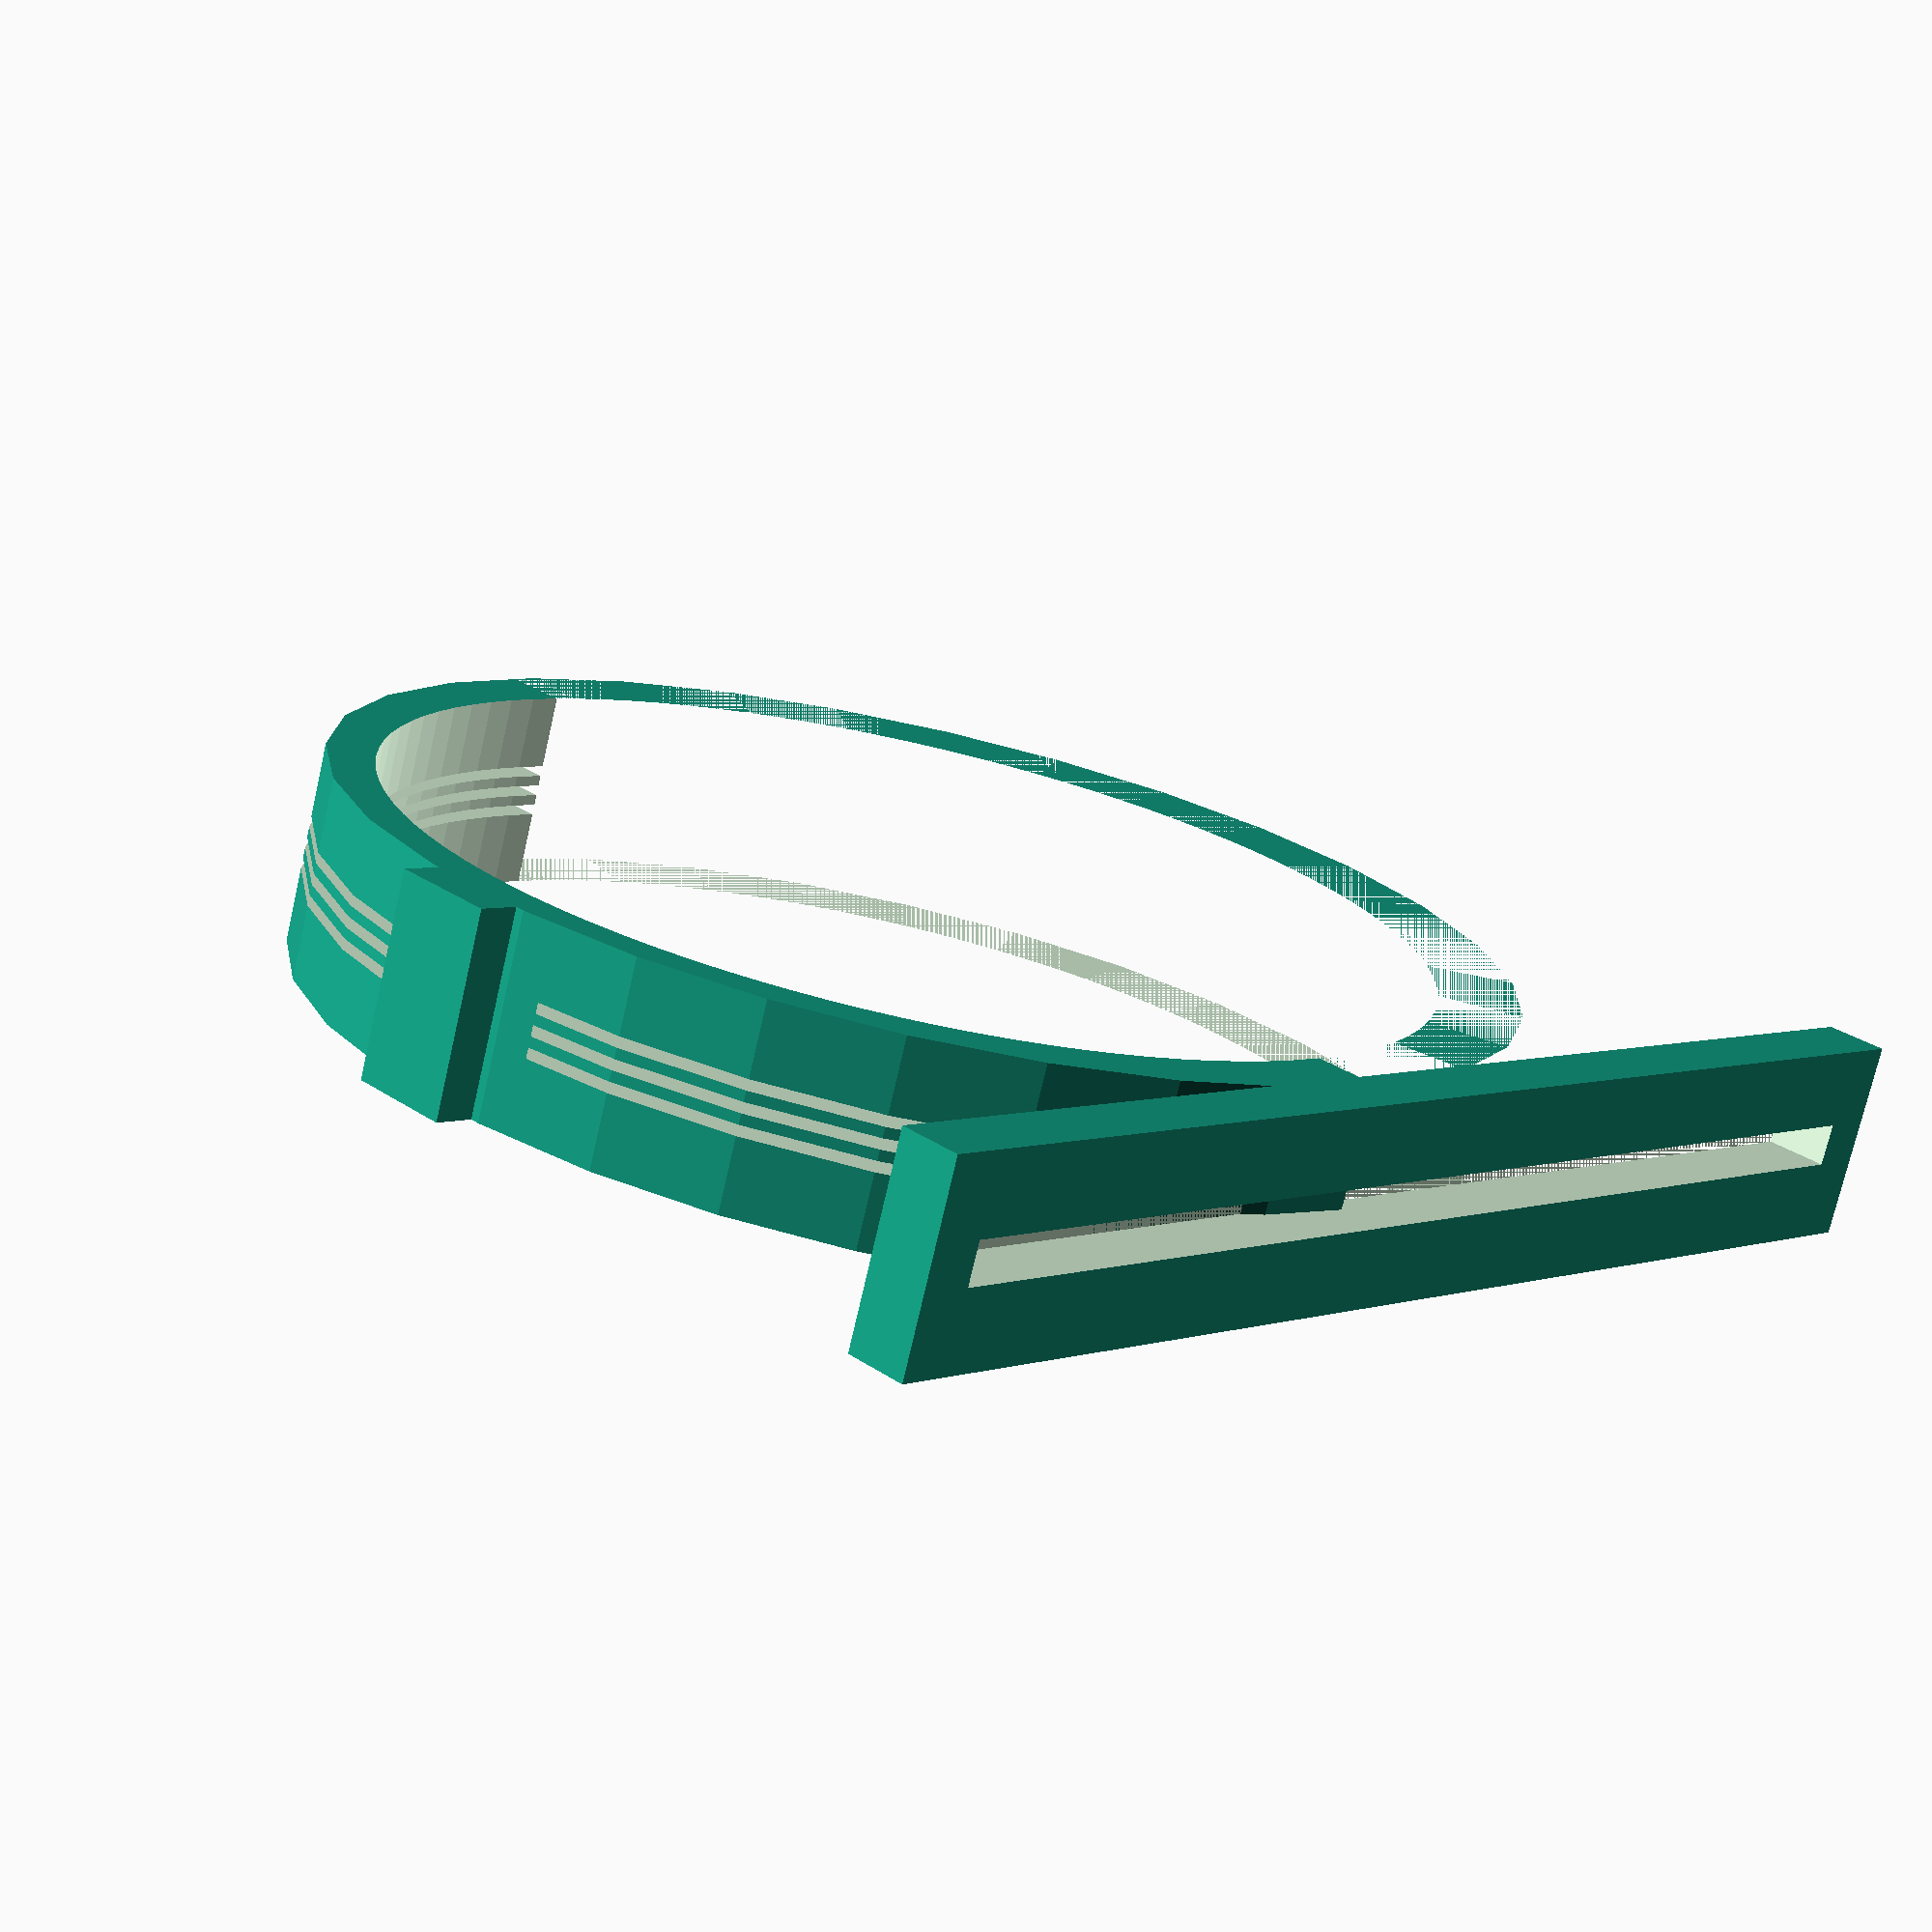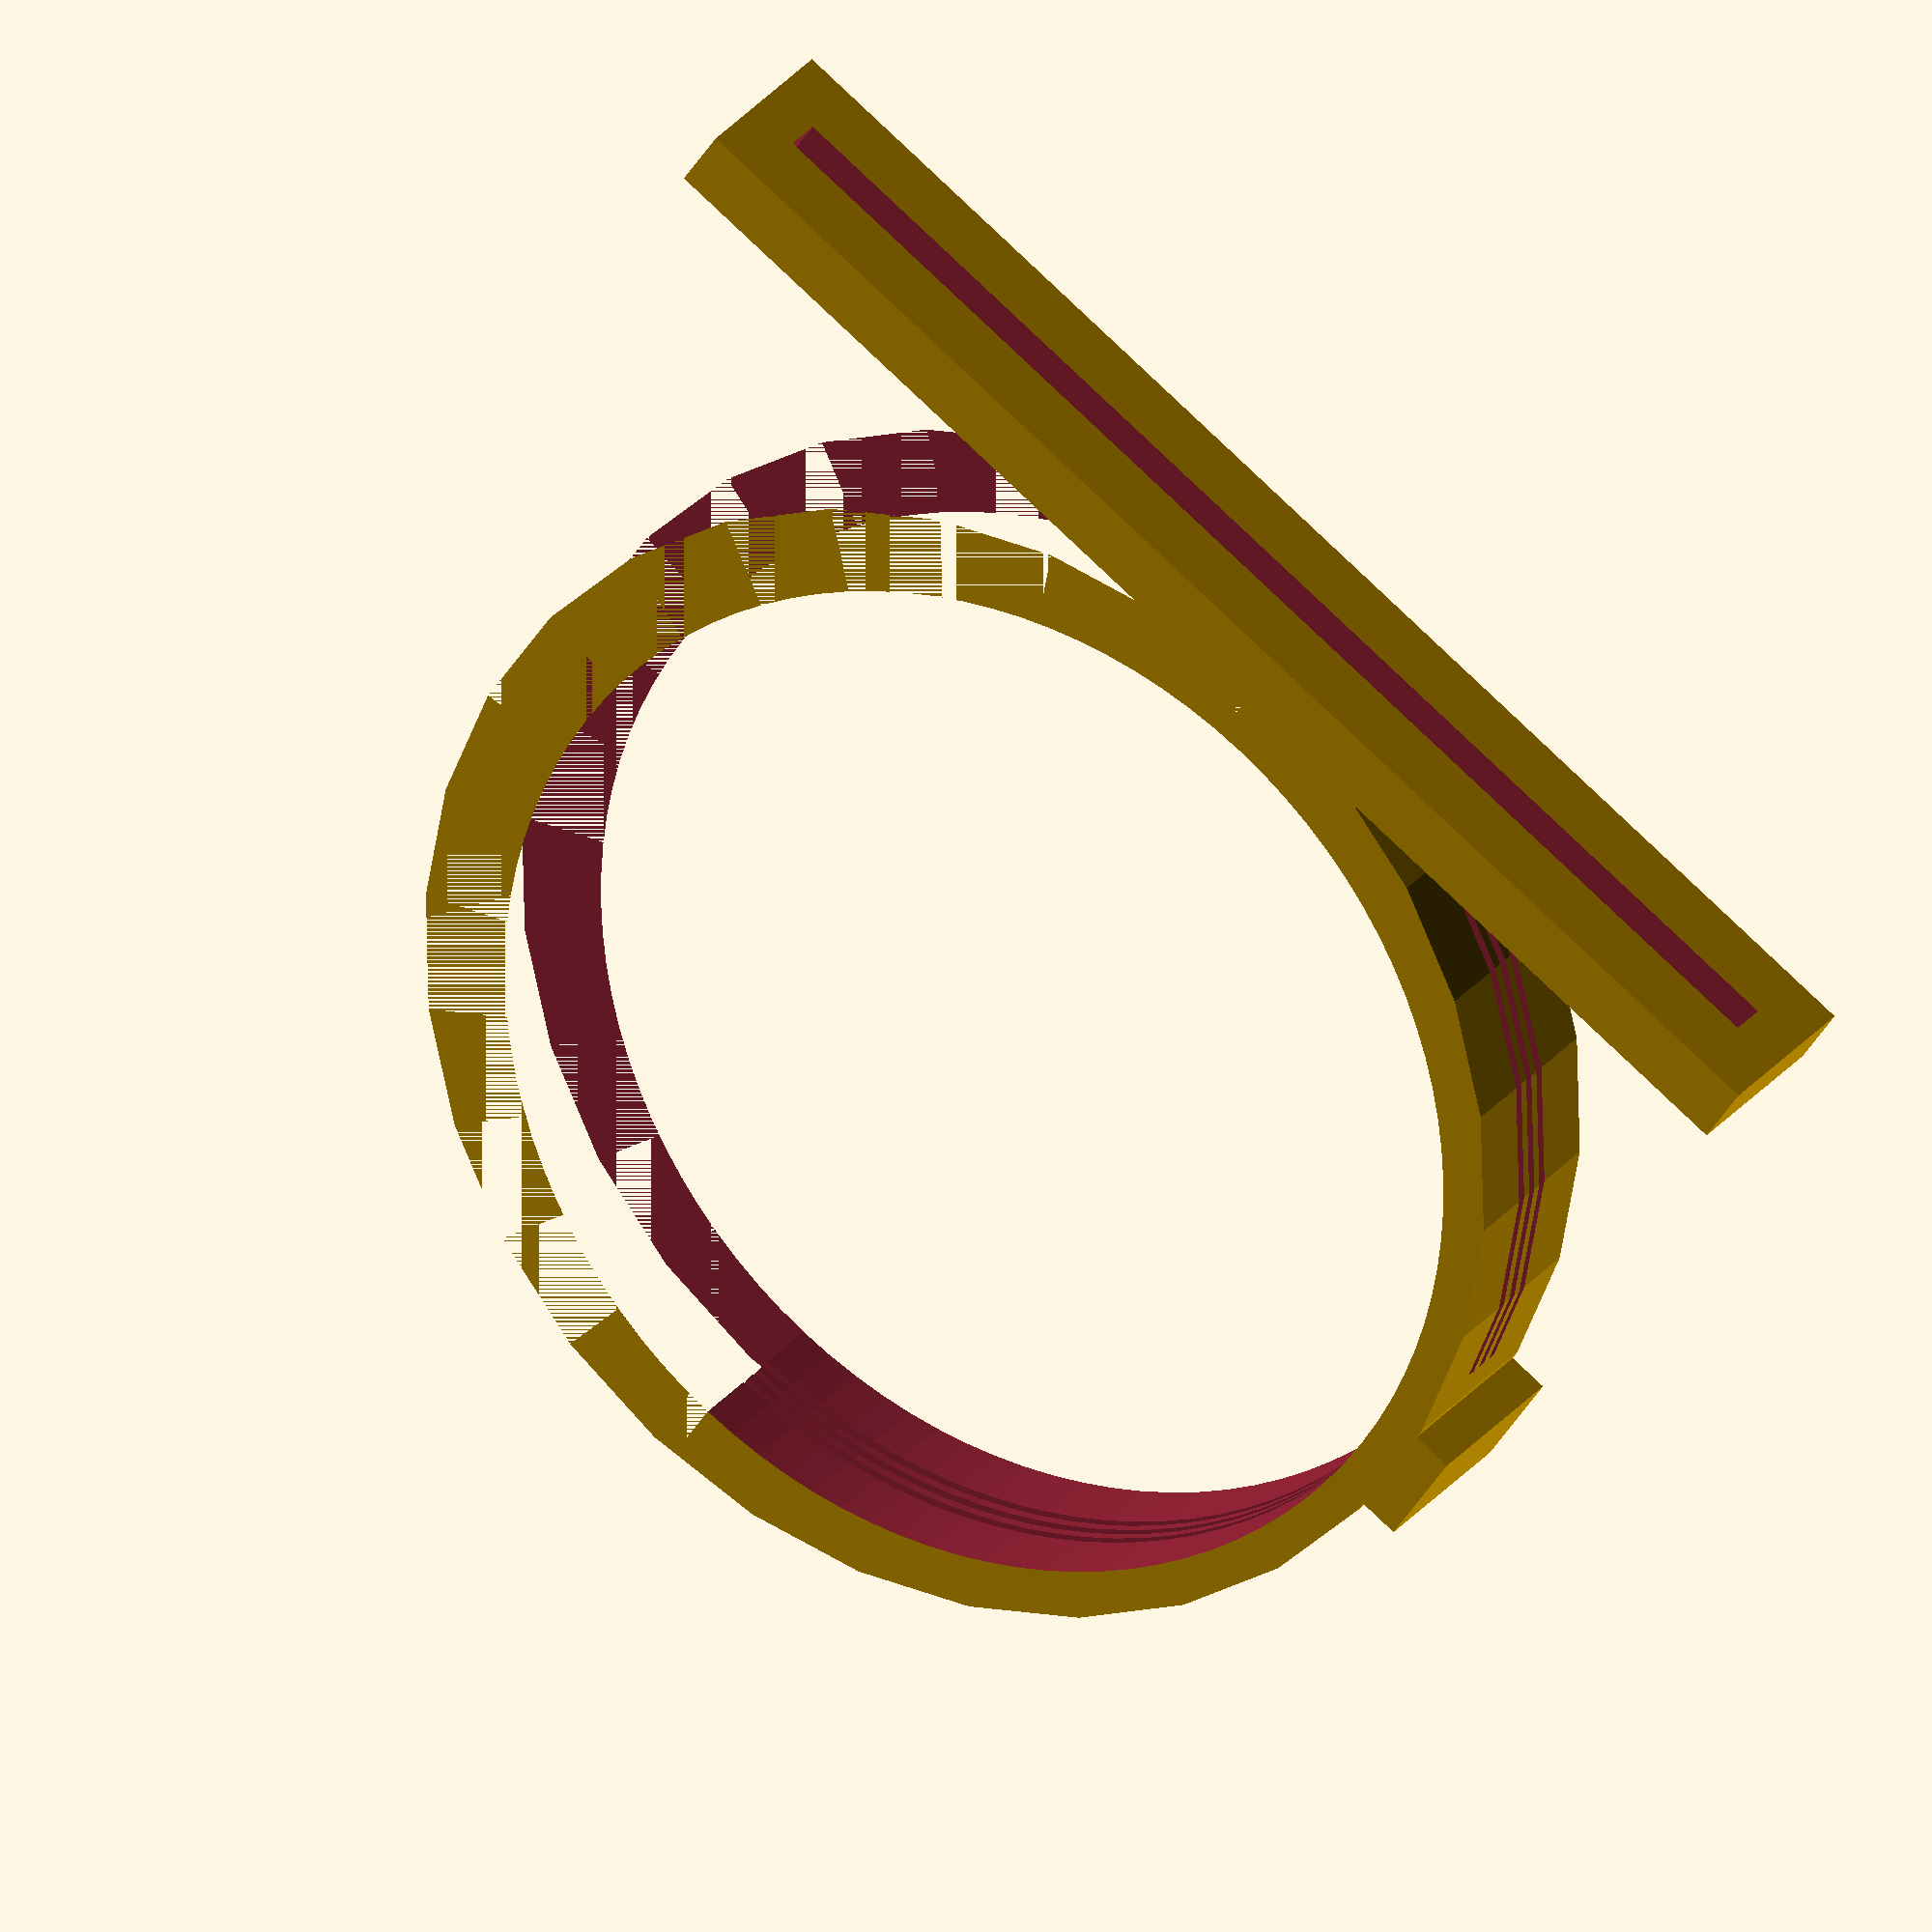
<openscad>
// Pankaj Deshmukh - Michigan Technological University - EE 5777
// 4" inch diameter circular/4" side square wafer silicon wafer holder for clean room 
// wafer cleaning

// Number of slides
slides = 2;

// Wafer thickness in mm
thickness = .5;

// 1 inch = 25.4 mm
inch = 25.4;

// size in inch
size = 4;
  
//Wafer diameter in mm
diameter = size*inch;

// Height for the holder
height = 65;

difference(){
   union(){
   translate([0, 0, (diameter/4)+4.5]) 
   rotate([90, 0, 0])
   cylinder(r = (diameter+11)/2,slides*(thickness+1.5)+15, center = true);
   
   translate([0,0,-25])
   cube([10,(slides*(thickness+1.5)+15),10],center = true);
   }  
   
   // cube for reducing the height
   translate([0, 0, (diameter/4)+35]) 
   cube([(diameter+15),slides*(thickness+1.5)+15,(diameter+30)/2], center = true);


   //Cylindrical cut
	translate([0, 0, (diameter/4)+2]) 
   {
	rotate([90, 0, 0]) {
	cylinder(r = (diameter/2)-1, h = slides*(thickness+1.5)+16, center = true, $fn = 100);
		}
	}
   
   // cuts for the circular wafers
   for(i=[0:1:slides])
	{
		translate([0,(i*(thickness+1.5))-slides,(diameter/4)+2])//(diameter/4)+2
       rotate([90, 0, 0])
       cylinder(r = (diameter/2)+2, h = thickness*2,center = true, $fn = 100);
	}

   // cuts for the square wafers
   for(i=[0:1:slides])
   {
   	translate([0,(i*(thickness+1.5))-slides,(diameter/4)])//(diameter/4)+2
     rotate([90, 0, 0])
     cube([diameter, diameter,thickness*2], center = true);
	}
}


difference(){
   // cube for handle
   union(){
   translate([(diameter/2)+6.5, 0, (3*diameter/4)-40])
   cube([6,slides*(thickness+1.5)+15,diameter+30], center = true);
   }
   
   // cube cut for handle
   translate([(diameter/2)+7.5, 0, (3*diameter/4)-40])
   cube([8,slides*(thickness+1.5),(diameter)+20], center = true);
}
</openscad>
<views>
elev=356.3 azim=162.4 roll=222.1 proj=p view=wireframe
elev=98.3 azim=43.5 roll=46.6 proj=o view=solid
</views>
